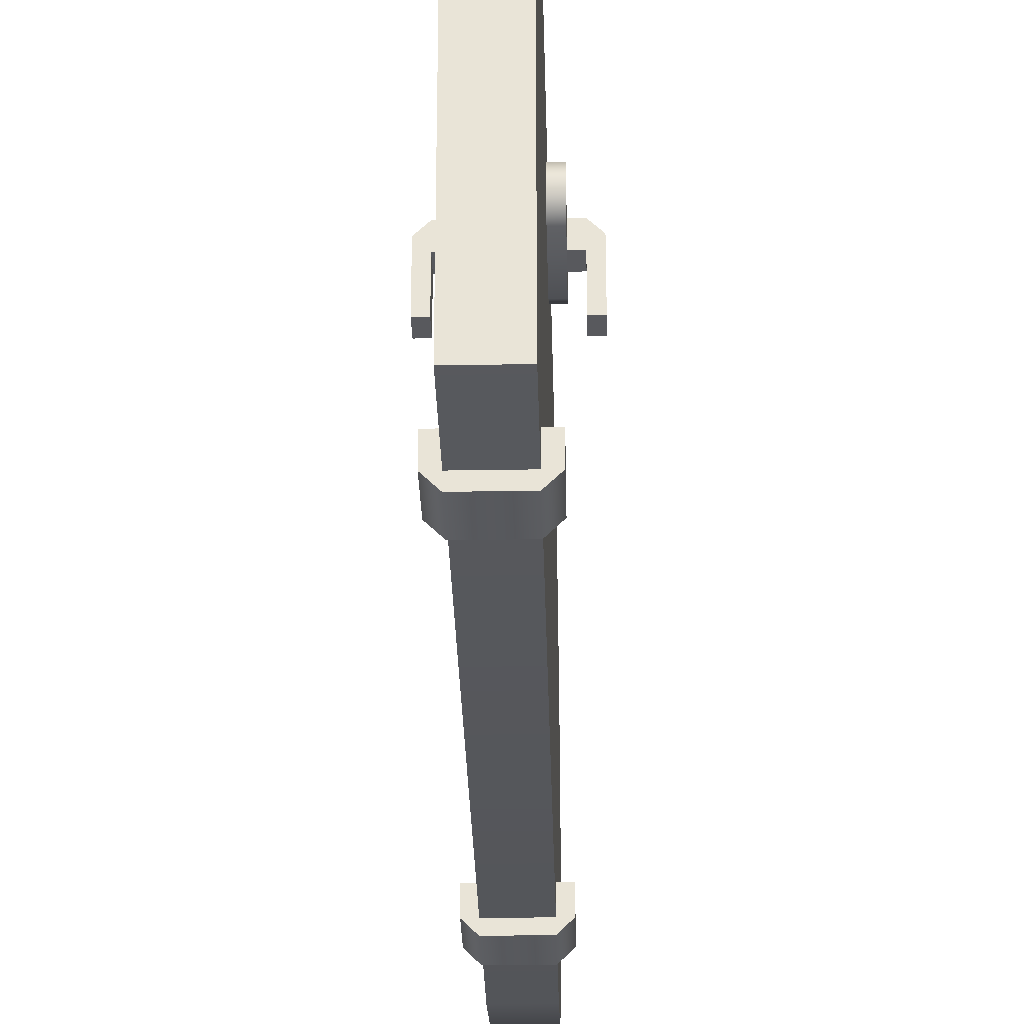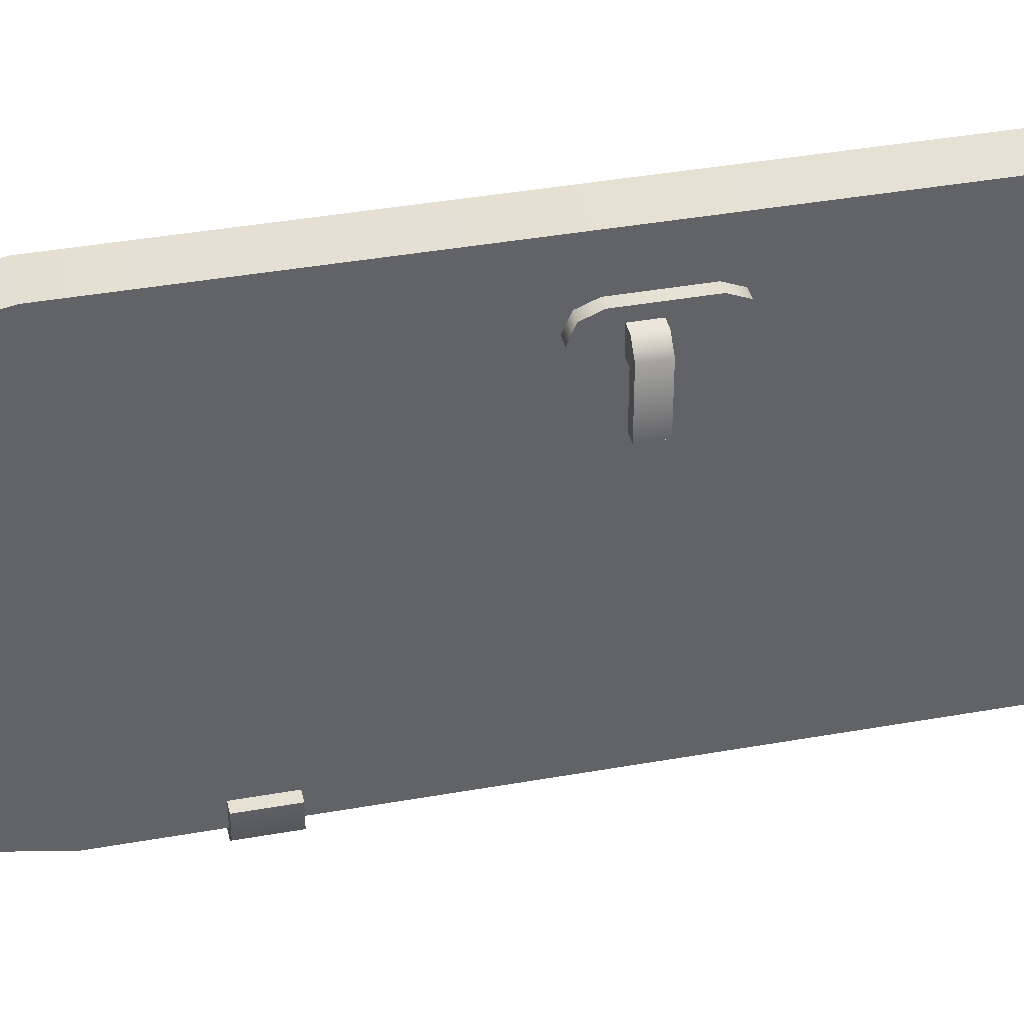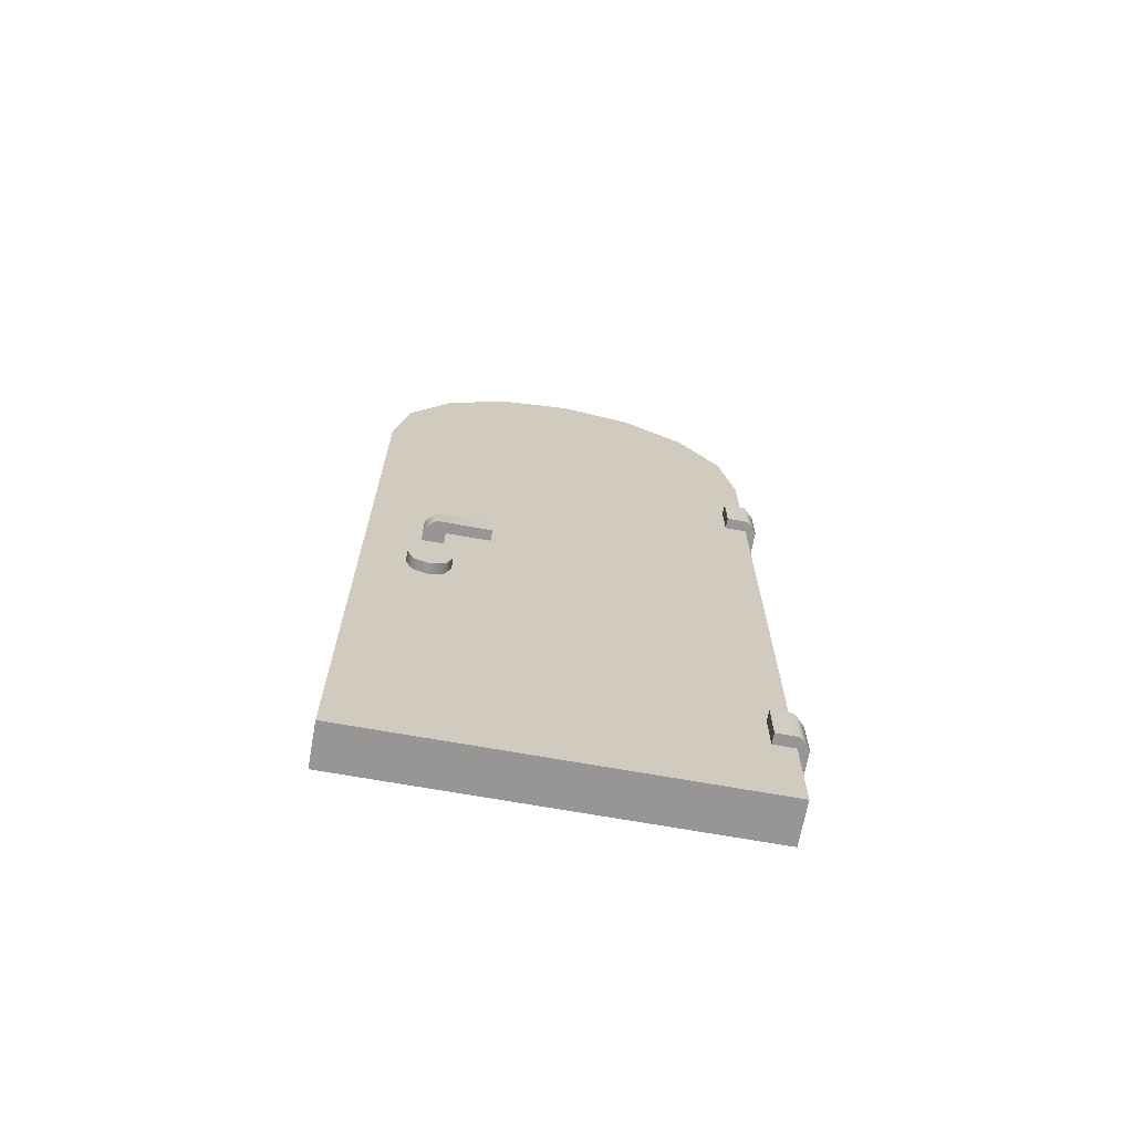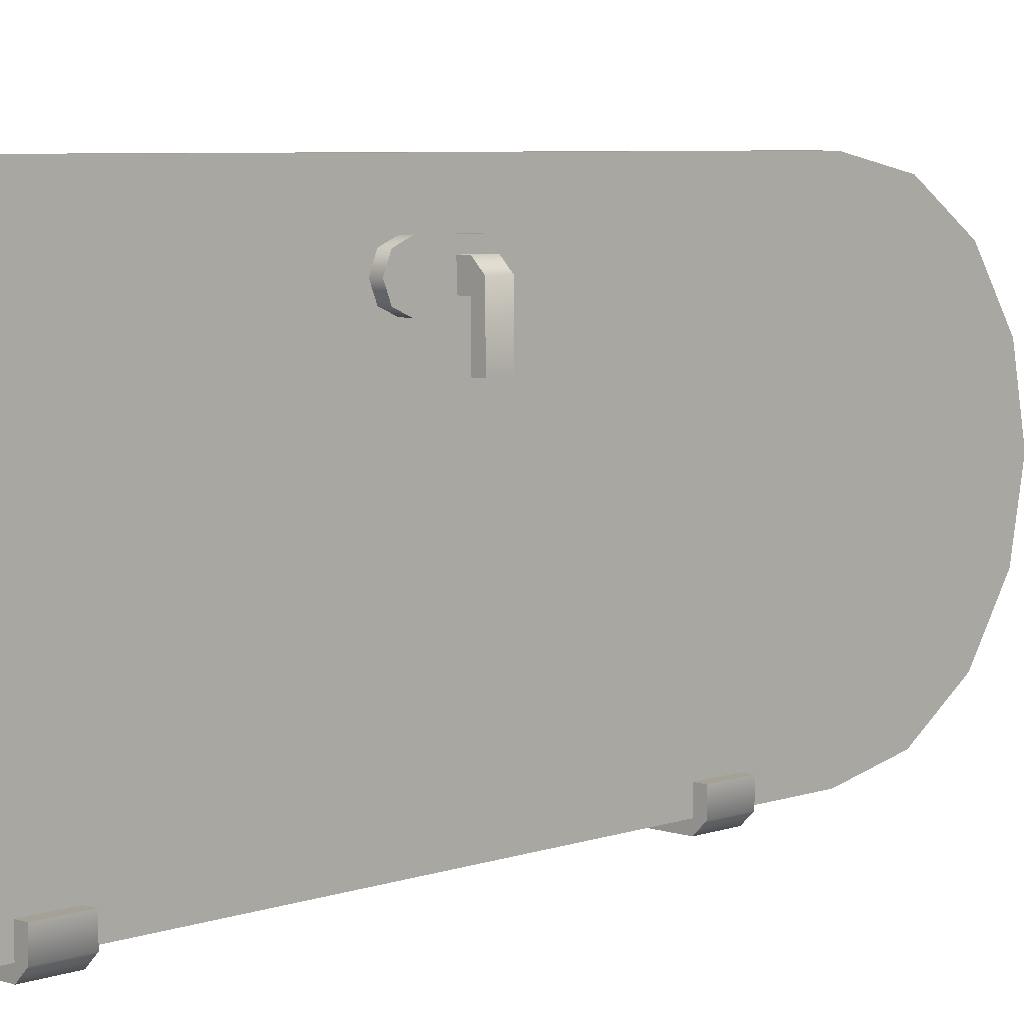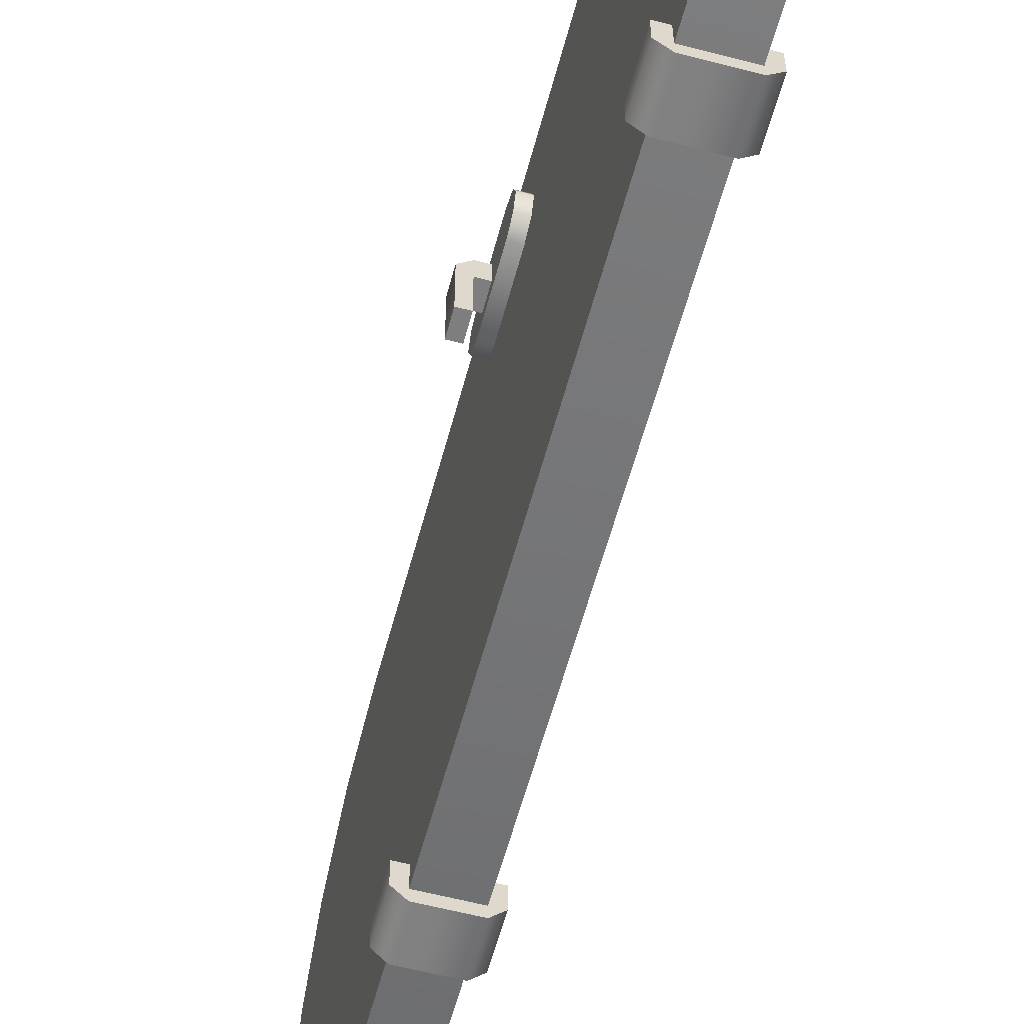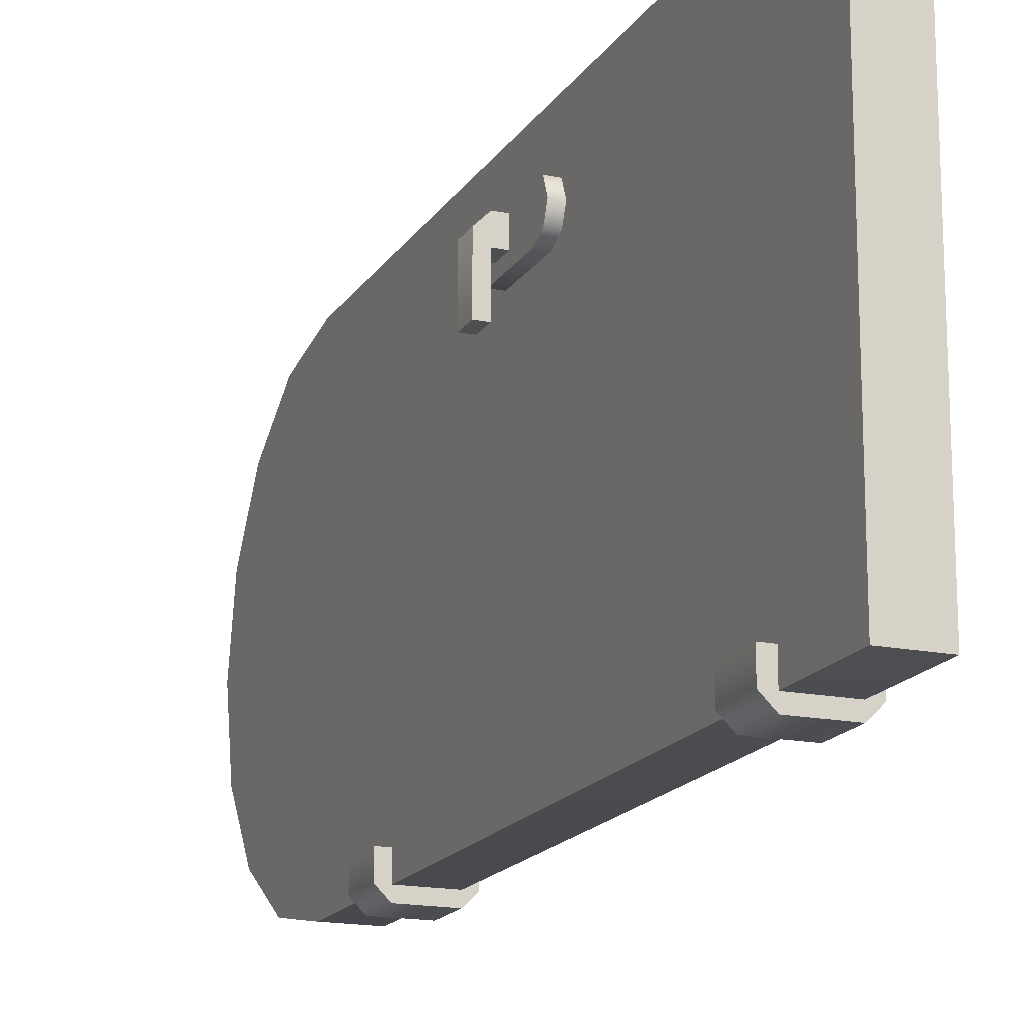
<metadata>
{"format":"obj","ext":"obj","renderer":"f3d","projection":"perspective","resolution":1024,"background":"white","views":[{"elev":-29.8,"azim":1.4,"up":"+Z"},{"elev":39.6,"azim":-102.5,"up":"+Z"},{"elev":-67.9,"azim":79.7,"up":"+Y"},{"elev":6.2,"azim":44.2,"up":"+Z"},{"elev":-59.5,"azim":-15.0,"up":"+Z"},{"elev":-16.9,"azim":-22.2,"up":"+Z"}]}
</metadata>
<code>
g door
v -0.05 6.204e-17 0 1 1 1
v -0.05 1.65 7.219e-16 1 1 1
v -0.05 6.204e-17 0.9 1 1 1
v -0.05 1.822 0.03425 1 1 1
v -0.05 1.968 0.1318 1 1 1
v -0.05 2.066 0.2778 1 1 1
v -0.05 2.1 0.45 1 1 1
v -0.05 2.066 0.6222 1 1 1
v -0.05 1.968 0.7682 1 1 1
v -0.05 1.822 0.8657 1 1 1
v -0.05 1.65 0.9 1 1 1
v 0.05 6.204e-17 0 1 1 1
v 0.05 6.204e-17 0.9 1 1 1
v 0.05 1.65 7.219e-16 1 1 1
v 0.05 1.822 0.03425 1 1 1
v 0.05 1.968 0.1318 1 1 1
v 0.05 2.066 0.2778 1 1 1
v 0.05 2.1 0.45 1 1 1
v 0.05 2.066 0.6222 1 1 1
v 0.05 1.968 0.7682 1 1 1
v 0.05 1.822 0.8657 1 1 1
v 0.05 1.65 0.9 1 1 1
v -0.075 0.8 0.7 1 1 1
v -0.075 0.95 0.7 1 1 1
v -0.075 0.7646 0.7146 1 1 1
v -0.075 0.9854 0.7146 1 1 1
v -0.075 0.75 0.75 1 1 1
v -0.075 1 0.75 1 1 1
v -0.075 0.7646 0.7854 1 1 1
v -0.075 0.9854 0.7854 1 1 1
v -0.075 0.8 0.8 1 1 1
v -0.075 0.95 0.8 1 1 1
v 0.075 0.7646 0.7854 1 1 1
v 0.075 0.8 0.8 1 1 1
v 0.075 0.95 0.7 1 1 1
v 0.075 0.8 0.7 1 1 1
v 0.075 0.9854 0.7146 1 1 1
v 0.075 0.7646 0.7146 1 1 1
v 0.075 1 0.75 1 1 1
v 0.075 0.75 0.75 1 1 1
v 0.075 0.9854 0.7854 1 1 1
v 0.075 0.95 0.8 1 1 1
v -0.05 0.2 -0.025 1 1 1
v 0.05 0.2 -0.025 1 1 1
v -0.05 0.3 -0.025 1 1 1
v 0.05 0.3 -0.025 1 1 1
v -0.075 0.3 0.05 1 1 1
v -0.075 0.3 4.75e-08 1 1 1
v -0.05 0.3 0.05 1 1 1
v -0.05 0.3 4.75e-08 1 1 1
v 0.05 0.3 4.75e-08 1 1 1
v 0.075 0.3 0.05 1 1 1
v 0.05 0.3 0.05 1 1 1
v 0.075 0.3 4.75e-08 1 1 1
v -0.075 0.2 4.75e-08 1 1 1
v -0.075 0.2 0.05 1 1 1
v 0.075 0.2 4.75e-08 1 1 1
v 0.075 0.2 0.05 1 1 1
v 0.05 0.2 0.05 1 1 1
v -0.05 0.2 0.05 1 1 1
v 0.05 0.2 4.75e-08 1 1 1
v -0.05 0.2 4.75e-08 1 1 1
v -0.05 1.35 -0.025 1 1 1
v 0.05 1.35 -0.025 1 1 1
v -0.05 1.45 -0.025 1 1 1
v 0.05 1.45 -0.025 1 1 1
v -0.075 1.45 0.05 1 1 1
v -0.075 1.45 4.75e-08 1 1 1
v -0.05 1.45 0.05 1 1 1
v -0.05 1.45 4.75e-08 1 1 1
v 0.05 1.45 4.75e-08 1 1 1
v 0.075 1.45 0.05 1 1 1
v 0.05 1.45 0.05 1 1 1
v 0.075 1.45 4.75e-08 1 1 1
v -0.075 1.35 4.75e-08 1 1 1
v -0.075 1.35 0.05 1 1 1
v 0.075 1.35 4.75e-08 1 1 1
v 0.075 1.35 0.05 1 1 1
v 0.05 1.35 0.05 1 1 1
v -0.05 1.35 0.05 1 1 1
v 0.05 1.35 4.75e-08 1 1 1
v -0.05 1.35 4.75e-08 1 1 1
f 3 2 1
f 2 3 4
f 4 3 5
f 5 3 6
f 6 3 7
f 7 3 8
f 8 3 9
f 9 3 10
f 10 3 11
f 14 13 12
f 13 14 15
f 13 15 16
f 13 16 17
f 13 17 18
f 13 18 19
f 13 19 20
f 13 20 21
f 13 21 22
f 2 12 1
f 12 2 14
f 8 20 19
f 20 8 9
f 5 15 4
f 15 5 16
f 22 3 13
f 3 22 11
f 3 12 13
f 12 3 1
f 7 19 18
f 19 7 8
f 21 11 22
f 11 21 10
f 5 17 16
f 17 5 6
f 20 10 21
f 10 20 9
f 6 18 17
f 18 6 7
f 4 14 2
f 14 4 15
f 25 24 23
f 24 25 26
f 26 25 27
f 26 27 28
f 28 27 29
f 28 29 30
f 30 29 31
f 30 31 32
f 34 29 33
f 29 34 31
f 37 36 35
f 36 37 38
f 38 37 39
f 38 39 40
f 40 39 41
f 40 41 33
f 33 41 42
f 33 42 34
f 26 39 37
f 39 26 28
f 29 40 33
f 40 29 27
f 28 41 39
f 41 28 30
f 26 35 24
f 35 26 37
f 41 32 42
f 32 41 30
f 27 38 40
f 38 27 25
f 24 36 23
f 36 24 35
f 42 31 34
f 31 42 32
f 23 38 25
f 38 23 36
f 45 44 43
f 44 45 46
f 49 48 47
f 50 48 49
f 50 45 48
f 51 45 50
f 45 51 46
f 52 46 51
f 52 51 53
f 46 52 54
f 56 48 55
f 48 56 47
f 52 57 54
f 57 52 58
f 46 57 44
f 57 46 54
f 55 45 43
f 45 55 48
f 52 59 58
f 59 52 53
f 60 47 56
f 47 60 49
f 59 61 58
f 44 58 61
f 58 44 57
f 44 61 62
f 44 62 43
f 43 62 55
f 55 62 60
f 55 60 56
f 65 64 63
f 64 65 66
f 69 68 67
f 70 68 69
f 70 65 68
f 71 65 70
f 65 71 66
f 72 66 71
f 72 71 73
f 66 72 74
f 76 68 75
f 68 76 67
f 72 77 74
f 77 72 78
f 66 77 64
f 77 66 74
f 75 65 63
f 65 75 68
f 72 79 78
f 79 72 73
f 80 67 76
f 67 80 69
f 79 81 78
f 64 78 81
f 78 64 77
f 64 81 82
f 64 82 63
f 63 82 75
f 75 82 80
f 75 80 76
g handle
v -0.125 0.875 0.75 1 1 1
v -0.125 0.925 0.75 1 1 1
v -0.1 0.875 0.775 1 1 1
v -0.1 0.925 0.775 1 1 1
v -0.125 0.875 0.625 1 1 1
v -0.1 0.875 0.625 1 1 1
v -0.125 0.925 0.625 1 1 1
v -0.1 0.925 0.625 1 1 1
v -0.1 0.925 0.725 1 1 1
v -0.1 0.875 0.725 1 1 1
v 0.125 0.925 0.75 1 1 1
v 0.125 0.875 0.75 1 1 1
v 0.1 0.925 0.775 1 1 1
v 0.1 0.875 0.775 1 1 1
v 0.1 0.875 0.725 1 1 1
v 0.1 0.875 0.625 1 1 1
v 0.125 0.875 0.625 1 1 1
v 0.125 0.925 0.625 1 1 1
v 0.1 0.925 0.625 1 1 1
v 0.1 0.925 0.725 1 1 1
f 85 84 83
f 84 85 86
f 89 88 87
f 88 89 90
f 83 89 87
f 89 83 84
f 91 88 90
f 88 91 92
f 95 94 93
f 94 95 96
f 88 83 87
f 92 83 88
f 92 85 83
f 97 85 92
f 85 97 96
f 98 96 97
f 99 96 98
f 96 99 94
f 93 99 100
f 99 93 94
f 97 101 98
f 101 97 102
f 95 85 96
f 85 95 86
f 91 97 92
f 97 91 102
f 89 91 90
f 91 89 86
f 86 89 84
f 95 91 86
f 95 102 91
f 95 101 102
f 93 101 95
f 101 93 100
f 98 100 99
f 100 98 101

</code>
